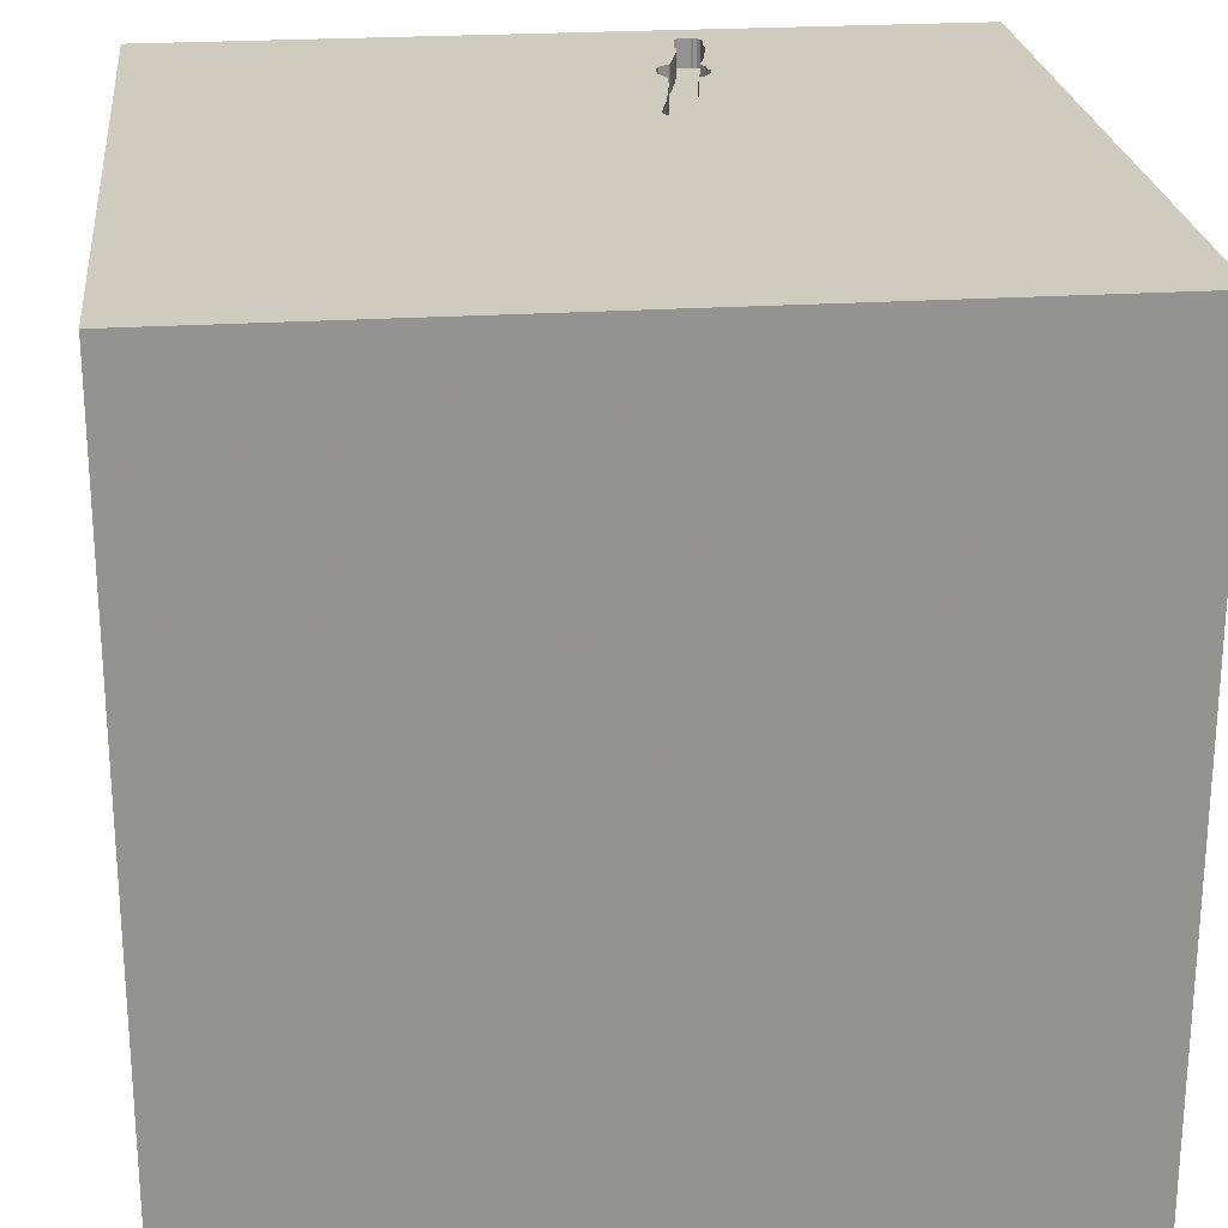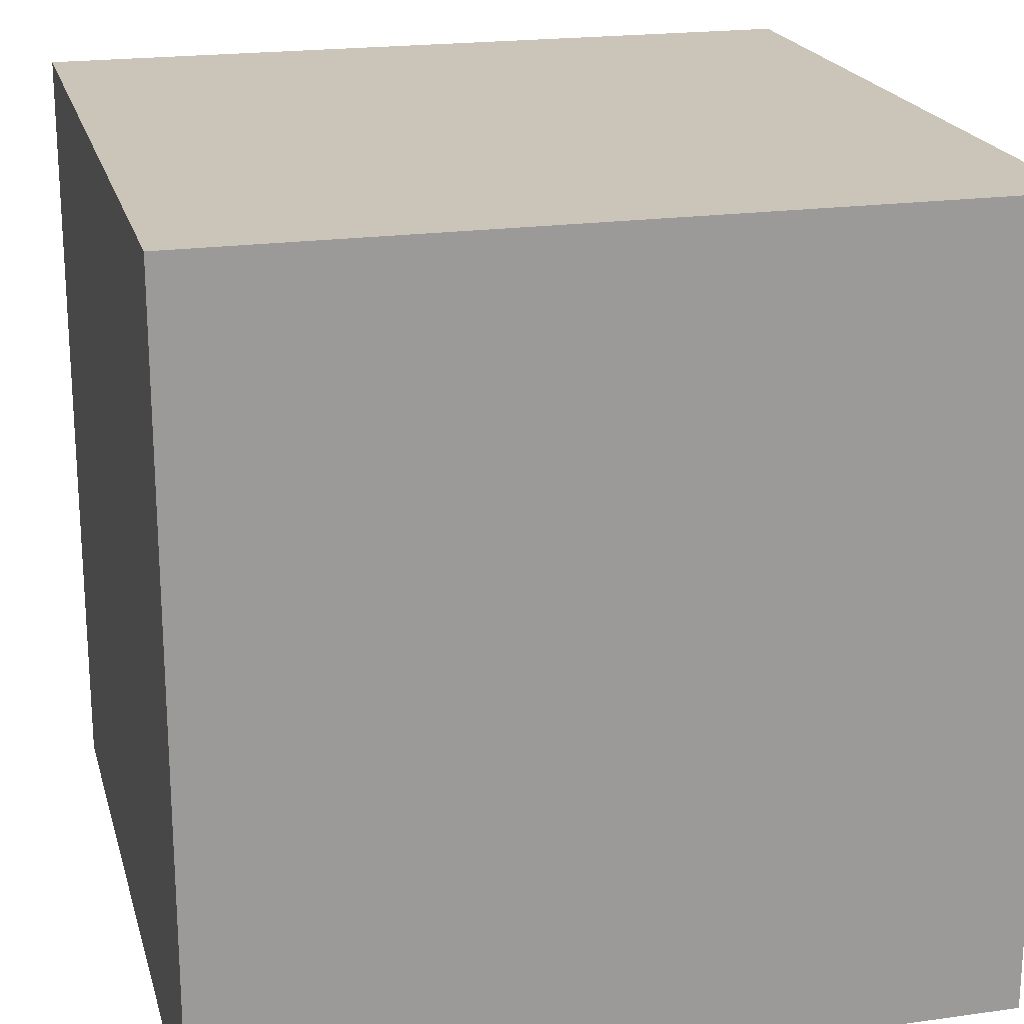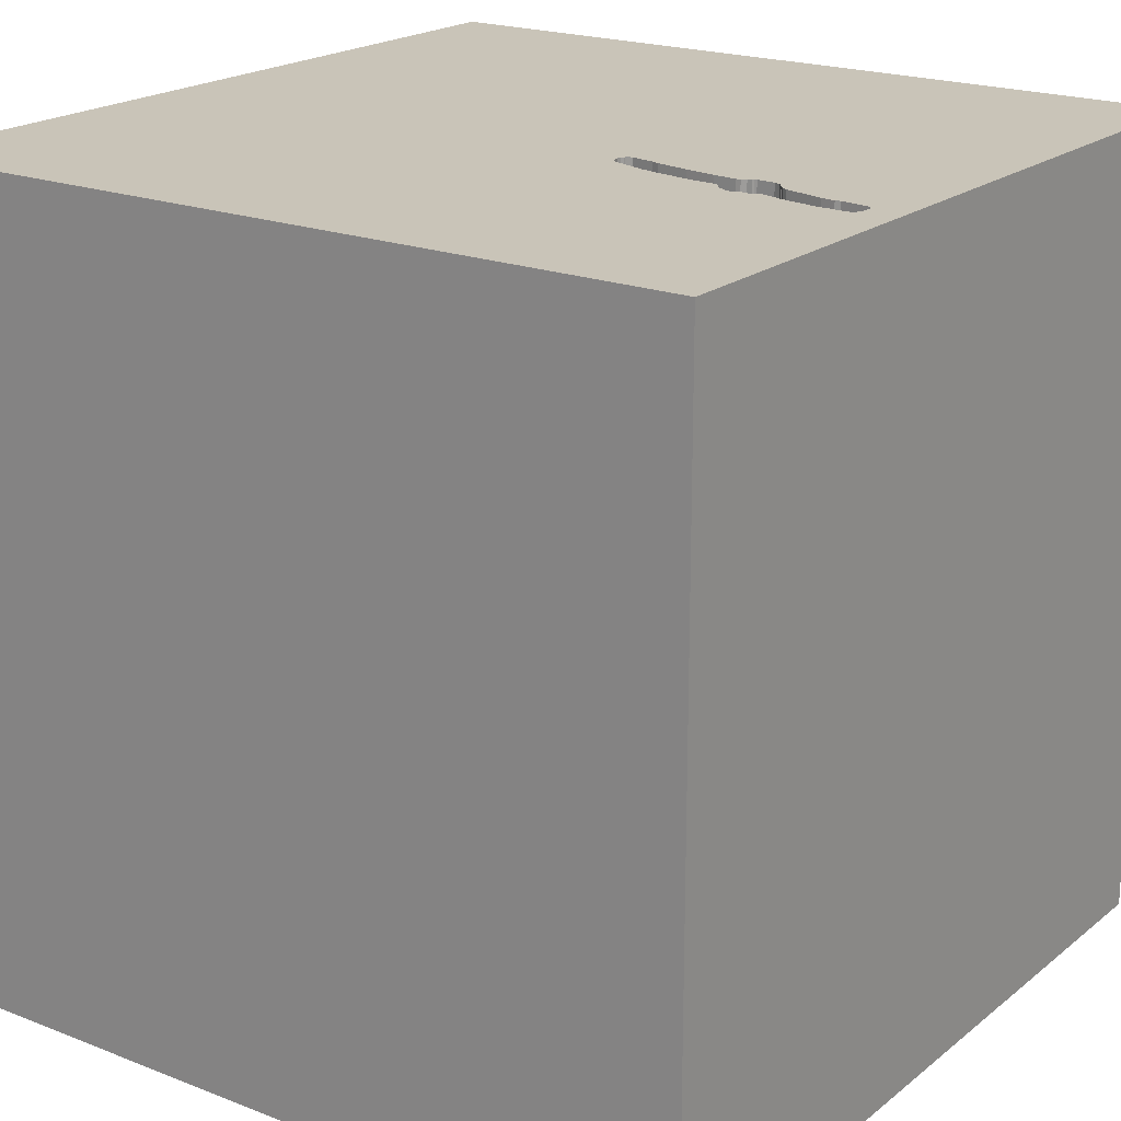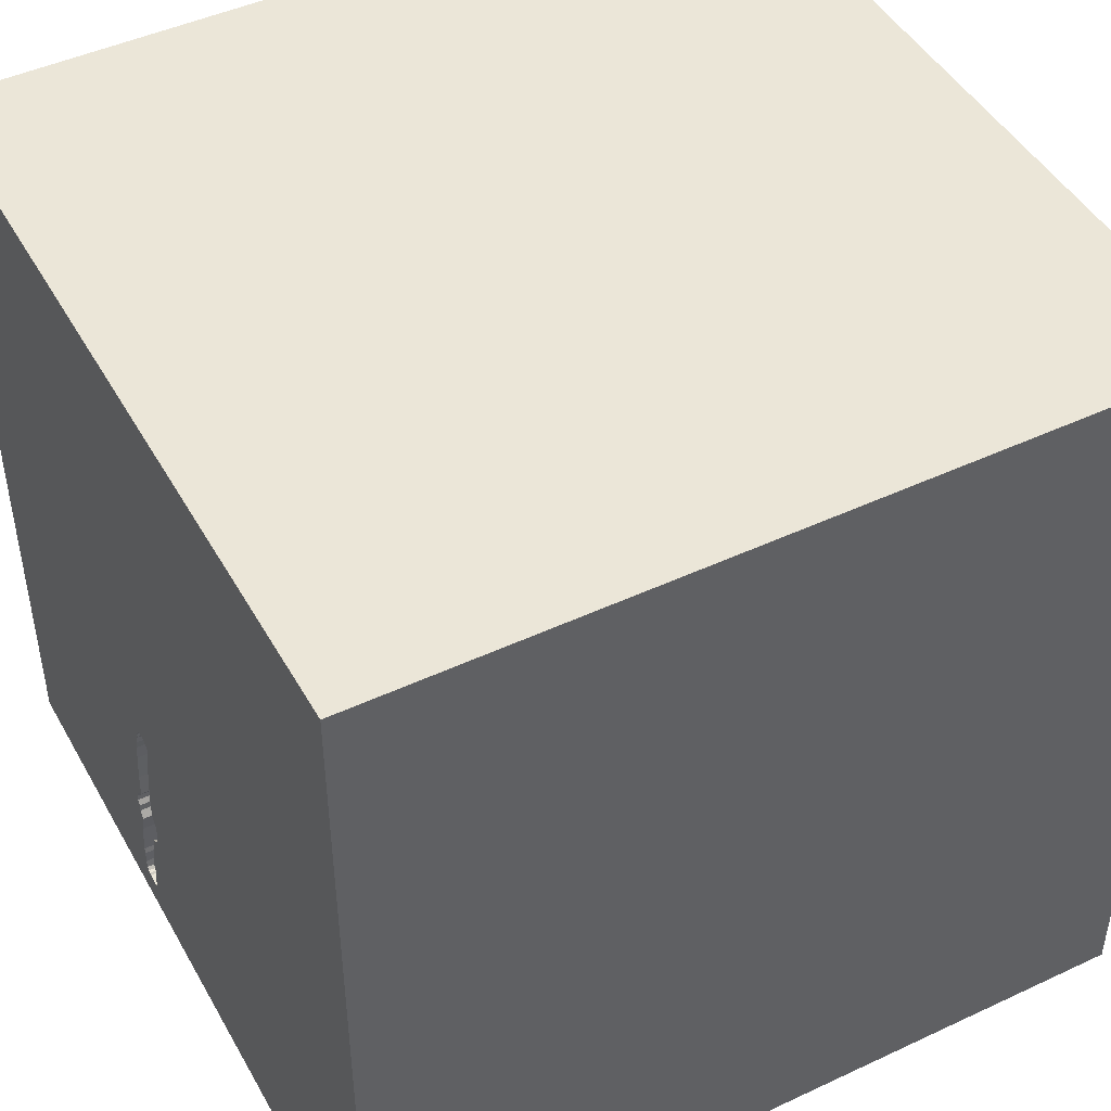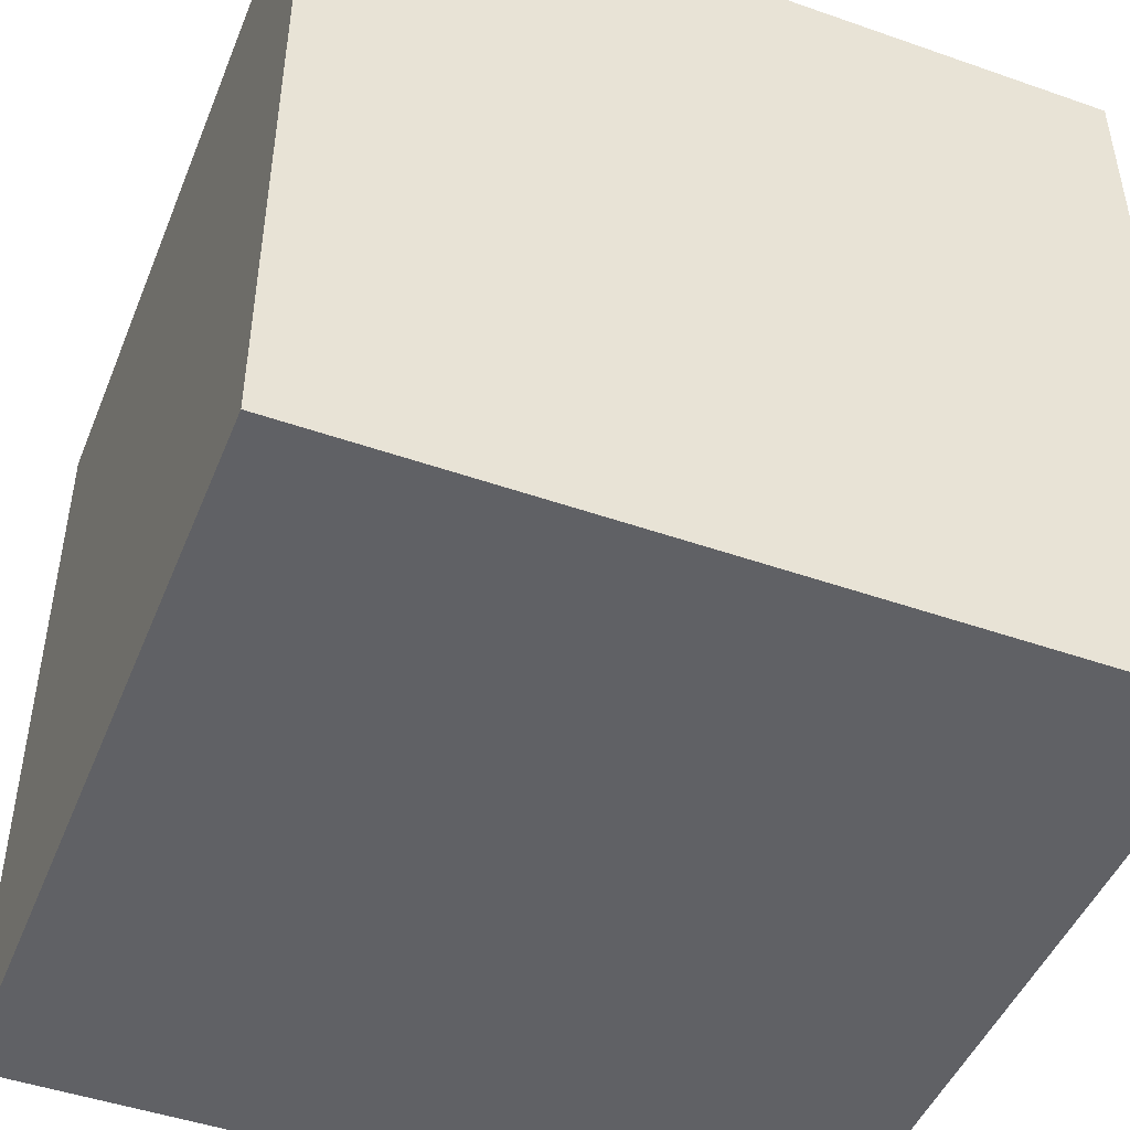
<metadata>
{"format":"obj","ext":"obj","renderer":"f3d","projection":"perspective","resolution":1024,"background":"white","views":[{"elev":23.7,"azim":-6.1,"up":"+Y"},{"elev":20.5,"azim":75.7,"up":"+Z"},{"elev":20.2,"azim":125.5,"up":"+Y"},{"elev":46.3,"azim":-118.1,"up":"+Z"},{"elev":-47.1,"azim":-21.6,"up":"+Y"}]}
</metadata>
<code>
o watch_191
v 0.3797 1.5 -0.8528
v 0.4153 1.5 -0.9085
v 0.4153 1.4 -0.9085
v 0.4389 1.5 -1.245
v 0.2415 1.5 -0.6524
v 0.2415 1.4 -0.6524
v 0.356 1.5 -1.37
v 0.3534 1.5 -0.7349
v 0.4031 1.5 -1.058
v 0.3534 1.4 -0.7349
v 0.2722 1.5 -1.014
v 0.2649 1.5 -0.8454
v 0.2649 1.4 -0.8454
v -1.042 0.4427 -1.5
v -0.651 -0.1562 1.5
v -1.042 1.12 -1.5
v -1.094 -1.5 -0.02604
v -0.625 1.5 0.2083
v -1.107 1.5 0.957
v -1.107 1.5 -0.9375
v -0.306 1.5 -0.8398
v -0.8984 0.651 1.5
v 0.2892 1.5 -0.4434
v 0.2892 1.4 -0.4434
v 0.2983 1.5 -1.044
v 0.2464 1.5 -0.8917
v 0.2464 1.4 -0.8917
v 0.2487 1.5 -0.8764
v 0.4158 1.5 -1.101
v 0.4158 1.4 -1.101
v 0.4165 1.4 -0.9325
v 0.2487 1.4 -0.8764
v 0.1823 -0.7812 1.5
v -0.1335 0.7861 -1.5
v 0.1823 0.4818 1.5
v 0.3711 -0.1107 -1.5
v 0.5729 -0.2865 1.5
v 0.3125 1.094 1.5
v 0.2474 -1.5 0.3906
v -0.01302 -1.5 1.276
v 0.4687 -1.5 -0.4427
v -0.1302 -1.5 -1.5
v 0.1823 -1.5 -1.211
v -0.1562 -1.5 1.5
v 0.4687 1.328 -1.5
v 0.1562 1.5 0.625
v 0.2344 1.5 0
v 0.721 1.5 1.048
v -0.1302 1.5 -1.5
v 0.1562 1.5 -1.354
v -0.1302 1.5 1.5
v 0.3329 1.5 -1.187
v 0.3646 -1.224 -1.5
v 0.2688 1.5 -1.015
v 0.2688 1.4 -1.015
v 0.3495 1.5 -1.365
v -0.1823 -1.146 1.5
v -0.1042 -0.1562 1.5
v -0.1823 1.068 1.5
v -0.2083 -1.5 -0.8333
v 0 -1.5 -0
v -0.1562 -1.5 -0.4167
v -0.3385 1.5 1.042
v 0.3702 1.5 -0.8508
v 0.3702 1.4 -0.8508
v 0.2627 1.5 -0.8618
v 0.268 1.5 -1.009
v 0.268 1.4 -1.009
v 0.36 1.5 -0.8362
v 0.2955 1.5 -0.4551
v 0.4376 1.5 -1.354
v 1.003 -0.957 -1.5
v 1.068 0.7422 -1.5
v 1.25 0.2083 1.5
v 1.185 -0.1823 -1.5
v 1.042 1.25 1.5
v 1.237 -0.5729 1.5
v 1.003 -1.5 -1.152
v 1.237 -1.5 0.2083
v 1.211 -1.5 1.042
v 1.074 -1.5 -0.3255
v 1.113 1.5 -0.1579
v 1.5 1.5 -1.5
v 1.029 -1.276 1.5
v 1.224 0.8333 1.5
v 0.2042 1.5 -0.396
v 0.2042 1.4 -0.396
v 0.3333 1.5 -0.6046
v 0.36 1.4 -0.8362
v 0.2351 1.5 -0.387
v 0.2714 1.5 -0.4001
v 0.2714 1.4 -0.4001
v 0.4079 1.5 -0.9842
v 0.4079 1.4 -0.9842
v 0.2627 1.4 -0.8618
v 0.2521 1.5 -0.7255
v 0.2171 1.5 -0.3896
v 0.2171 1.4 -0.3896
v 0.4058 1.5 -0.9535
v 0.2572 1.5 -0.7604
v 0.1934 1.5 -0.416
v 0.1934 1.4 -0.416
v -0.5599 -0.9896 1.5
v -0.3516 -0.3125 -1.5
v -0.625 1.224 1.5
v -0.612 -1.5 0.4948
v -0.625 -1.5 -0.2214
v -0.5208 -1.5 1.042
v -0.638 -1.5 -1.146
v -0.3353 -1.107 -1.5
v -1.5 -0.8724 -0.651
v -1.5 -0.8333 0.4427
v -1.5 -0.6771 -0
v -1.5 -0.7031 -1.5
v -1.5 -1.003 -1.276
v -1.5 -0.8333 1.5
v -1.5 0.4167 0.1562
v -1.5 0.3385 1.055
v -1.5 0.6315 -0.4427
v -1.5 0.7031 0.5729
v -1.5 0.2083 -1.5
v -1.5 0.1562 1.5
v -1.5 0.1042 -1.094
v -1.5 -0.1562 0.4687
v -1.5 -0.05208 -0
v -1.5 -0.1823 1.146
v -1.5 -0.2083 -0.4427
v -1.5 1.12 -1.094
v -1.5 1.042 0.07812
v -1.5 1.224 0.625
v -1.5 1.5 -1.5
v -1.5 1.25 -0.4427
v -1.5 -0.625 1.198
v -1.5 -1.5 -0.1042
v -1.5 -1.5 1.5
v -1.5 -1.5 -1.5
v -1.5 0.625 -1.198
v -1.5 1.5 -0.8333
v -1.5 1.5 0.1302
v -1.5 1.5 1.5
v -1.5 -1.302 -0.6771
v -1.5 -1.276 0.03906
v -1.5 -1.198 0.8073
v -1.5 -0.4557 -1.016
v -1.5 1.029 1.25
v 0.3404 1.5 -1.239
v 0.3404 1.4 -1.239
v 0.4058 1.4 -0.9535
v 0.3333 1.4 -0.6046
v 0.5729 -1.042 1.5
v 0.651 -1.5 -0.8333
v 0.6901 -1.5 0.3646
v 0.651 -1.5 1.198
v 0.8333 -1.5 -1.5
v 0.8333 -1.5 1.5
v 0.651 1.5 -0.957
v 0.5208 1.5 -1.5
v 0.4412 1.5 -1.324
v 0.8333 1.5 1.5
v 0.7292 0.7552 1.5
v 0.2192 1.5 -0.5305
v 0.3905 1.5 -1.014
v 0.2109 1.5 -0.5053
v 0.2109 1.4 -0.5053
v 0.2404 1.5 -0.9695
v 0.2404 1.4 -0.9695
v 0.2386 1.5 -0.9372
v 1.5 -1.5 -1.5
v 0.2497 1.5 -0.9934
v 0.2368 1.5 -0.9046
v 0.2368 1.4 -0.9046
v 0.2869 1.5 -0.4277
v 0.2497 1.4 -0.9934
v 0.3624 1.5 -1.374
v 0.3624 1.4 -1.374
v 0.4376 1.4 -1.354
v 1.5 -0.5729 1.068
v 1.5 -1.074 -1.159
v 1.5 0.4492 0.3906
v 1.5 0.2539 1.165
v 1.5 -0.1562 -1.5
v 1.5 0.4167 -1.12
v 1.5 0.931 -0.4297
v 1.5 -0.1302 1.5
v 1.5 -0.2083 -1.042
v 1.5 -0.3385 -0.3125
v 1.5 1.094 0.2474
v 1.5 1.178 1.094
v 1.5 1.042 -1.211
v 1.5 -0.3906 0.4427
v 1.5 -1.5 -0.1302
v 1.5 -1.5 0.8333
v 1.5 -1.5 1.5
v 1.5 0.8333 -1.5
v 1.5 0.8333 1.5
v 1.5 1.5 -0.8333
v 1.5 1.5 0.1562
v 1.5 1.5 1.5
v 1.5 -1.12 0.2214
v 1.5 -1.211 -0.4948
v 0.1986 1.5 -0.4063
v 0.4412 1.4 -1.324
v 0.2983 1.4 -1.044
v -1.276 -0.03906 1.5
v -1.113 -0.7194 -1.5
v -1.081 -0.5208 1.5
v -1.198 -1.5 0.3646
v -1.198 -1.5 0.8073
v -1.172 -1.5 -0.5208
v -1.354 0.6771 1.5
v -1.263 1.5 -0.0651
v 0.3495 1.4 -1.365
v 0.2611 1.5 -0.3924
v 0.2611 1.4 -0.3924
v 0.3988 1.5 -0.8742
v 0.3988 1.4 -0.8742
v 0.2572 1.4 -0.7604
v -0.4427 0.5208 1.5
v 0.3182 1.5 -0.5322
v 0.3182 1.4 -0.5322
v 0.3025 1.5 -0.4874
v 0.3025 1.4 -0.4874
v 0.2919 1.5 -1.031
v 0.2919 1.4 -1.031
v 0.408 1.5 -1.372
v 0.3329 1.4 -1.187
v 0.3338 1.5 -1.257
v 0.8333 0.1562 1.5
v 0.8854 1.5 -1.5
v 0.4165 1.5 -0.9325
v 0.4356 1.5 -1.27
v 0.4116 1.5 -1.37
v 0.4153 1.5 -1.367
v 0.4153 1.4 -1.367
v 0.408 1.4 -1.372
v 0.2955 1.4 -0.4551
v 0.2192 1.4 -0.5305
v 0.4389 1.4 -1.245
v 0.2401 1.5 -0.8961
v 0.2401 1.4 -0.8961
v 0.3797 1.4 -0.8528
v 0.4276 1.5 -1.365
v 0.2588 1.5 -1.001
v 0.2869 1.4 -0.4277
v 0.4276 1.4 -1.365
v 0.2351 1.4 -0.387
v 0.4356 1.4 -1.27
v 0.2722 1.4 -1.014
v 0.3338 1.4 -1.257
v 0.3905 1.4 -1.014
v 0.2121 1.5 -0.3949
v 0.2121 1.4 -0.3949
f 116 133 135
f 44 103 135
f 135 206 116
f 143 134 135
f 135 108 44
f 134 208 135
f 122 133 116
f 133 143 135
f 206 122 116
f 122 126 133
f 143 142 134
f 208 108 135
f 44 57 103
f 206 204 122
f 112 142 143
f 134 207 208
f 108 40 44
f 103 206 135
f 133 112 143
f 134 17 207
f 208 106 108
f 207 106 208
f 126 112 133
f 122 118 126
f 126 124 112
f 112 113 142
f 44 150 57
f 206 15 204
f 134 209 17
f 155 150 44
f 103 15 206
f 142 141 134
f 17 106 207
f 40 155 44
f 57 33 103
f 204 210 122
f 118 124 126
f 141 136 134
f 17 107 106
f 108 39 40
f 40 153 155
f 150 33 57
f 122 145 118
f 113 111 142
f 142 111 141
f 136 209 134
f 106 39 108
f 155 84 150
f 103 58 15
f 15 22 204
f 204 22 210
f 140 145 122
f 124 113 112
f 33 58 103
f 210 140 122
f 118 120 124
f 124 125 113
f 107 61 106
f 145 120 118
f 113 127 111
f 141 115 136
f 209 107 17
f 61 39 106
f 39 153 40
f 15 218 22
f 125 127 113
f 39 152 153
f 153 80 155
f 193 84 155
f 58 218 15
f 22 140 210
f 120 117 124
f 80 193 155
f 150 37 33
f 33 37 58
f 117 125 124
f 111 115 141
f 136 109 209
f 107 62 61
f 145 130 120
f 127 144 111
f 109 107 209
f 152 80 153
f 58 35 218
f 111 144 115
f 115 114 136
f 109 60 107
f 60 62 107
f 84 77 150
f 150 77 37
f 218 105 22
f 22 105 140
f 117 127 125
f 205 136 114
f 61 152 39
f 152 79 80
f 80 192 193
f 37 35 58
f 35 59 218
f 59 105 218
f 120 129 117
f 117 119 127
f 140 130 145
f 62 41 61
f 193 77 84
f 130 129 120
f 127 123 144
f 41 152 61
f 129 119 117
f 144 114 115
f 110 136 205
f 199 177 193
f 77 228 37
f 228 35 37
f 18 19 63
f 140 139 130
f 60 41 62
f 79 192 80
f 190 177 199
f 193 184 77
f 77 74 228
f 35 38 59
f 105 51 140
f 63 19 140
f 19 139 140
f 139 129 130
f 119 123 127
f 136 42 109
f 109 43 60
f 199 193 192
f 177 184 193
f 59 51 105
f 63 140 51
f 211 139 19
f 104 110 205
f 110 42 136
f 41 81 152
f 81 79 152
f 180 184 177
f 228 160 35
f 18 211 19
f 123 114 144
f 60 43 41
f 79 191 192
f 184 74 77
f 160 38 35
f 129 132 119
f 119 137 123
f 123 121 114
f 42 43 109
f 43 151 41
f 199 192 191
f 46 18 63
f 205 114 121
f 53 42 110
f 190 180 177
f 74 160 228
f 47 18 46
f 151 81 41
f 186 190 199
f 179 190 186
f 139 132 129
f 132 128 119
f 128 137 119
f 38 51 59
f 21 18 47
f 14 205 121
f 14 104 205
f 34 36 104
f 81 191 79
f 179 180 190
f 74 85 160
f 160 76 38
f 48 63 51
f 86 21 47
f 21 211 18
f 137 121 123
f 34 104 14
f 36 110 104
f 43 78 151
f 200 199 191
f 85 76 160
f 46 63 48
f 97 251 86
f 70 23 172
f 97 86 47
f 90 97 47
f 47 221 70
f 213 90 47
f 47 70 172
f 91 213 47
f 47 172 91
f 20 139 211
f 139 138 132
f 36 53 110
f 78 81 151
f 186 199 200
f 183 179 186
f 184 195 74
f 38 159 51
f 21 86 201
f 21 201 101
f 163 161 21
f 21 101 163
f 21 20 211
f 20 138 139
f 42 154 43
f 180 195 184
f 195 85 74
f 76 159 38
f 48 51 159
f 47 46 48
f 21 161 5
f 137 131 121
f 16 14 121
f 53 154 42
f 154 78 43
f 188 195 180
f 82 221 47
f 96 21 5
f 156 8 88
f 219 221 156
f 88 219 156
f 138 128 132
f 128 131 137
f 16 121 131
f 73 36 34
f 72 53 36
f 81 168 191
f 178 186 200
f 182 183 186
f 156 221 82
f 66 28 96
f 96 100 12
f 96 12 66
f 78 168 81
f 200 191 168
f 185 186 178
f 182 186 185
f 188 180 179
f 21 96 28
f 170 167 21
f 21 28 26
f 239 170 21
f 21 26 239
f 1 64 69
f 156 230 2
f 1 69 8
f 156 2 215
f 215 1 8
f 156 215 8
f 34 14 16
f 72 154 53
f 178 200 168
f 189 183 182
f 183 187 179
f 187 188 179
f 195 76 85
f 82 47 48
f 25 52 21
f 21 167 165
f 169 243 67
f 54 11 223
f 169 67 54
f 21 165 169
f 21 169 54
f 54 223 25
f 21 54 25
f 156 162 93
f 93 99 230
f 93 230 156
f 73 75 36
f 83 156 82
f 156 4 29
f 9 162 156
f 156 29 9
f 138 131 128
f 73 34 45
f 75 72 36
f 50 21 52
f 156 158 231
f 156 231 4
f 195 198 76
f 76 198 159
f 52 146 227
f 227 56 50
f 50 52 227
f 20 131 138
f 168 154 72
f 154 168 78
f 188 198 195
f 48 159 198
f 71 158 157
f 157 50 56
f 56 7 174
f 232 233 242
f 157 56 174
f 225 232 242
f 157 174 225
f 157 225 242
f 157 242 71
f 229 156 83
f 229 158 156
f 49 21 50
f 49 20 21
f 49 34 16
f 49 45 34
f 229 73 45
f 196 183 189
f 197 187 183
f 197 188 187
f 197 82 48
f 196 83 82
f 229 157 158
f 157 49 50
f 49 131 20
f 49 16 131
f 157 45 49
f 229 45 157
f 83 73 229
f 181 75 73
f 181 72 75
f 181 185 178
f 181 182 185
f 194 189 182
f 83 196 189
f 196 197 183
f 197 198 188
f 197 48 198
f 196 82 197
f 83 194 73
f 194 181 73
f 181 168 72
f 181 178 168
f 194 182 181
f 83 189 194
f 234 202 176
f 212 202 234
f 234 176 245
f 176 202 158
f 158 71 176
f 249 202 212
f 212 234 175
f 242 233 234
f 234 245 242
f 71 242 245
f 245 176 71
f 247 202 249
f 56 227 249
f 249 212 56
f 7 56 212
f 212 175 7
f 175 234 235
f 233 232 234
f 202 247 158
f 147 247 249
f 174 7 175
f 225 174 175
f 175 235 225
f 232 225 235
f 235 234 232
f 231 158 247
f 238 247 147
f 227 146 147
f 147 249 227
f 247 238 231
f 147 226 238
f 146 52 147
f 4 231 238
f 226 147 52
f 30 238 226
f 238 30 4
f 25 226 52
f 226 203 30
f 30 29 4
f 203 226 25
f 203 250 30
f 9 29 30
f 30 250 9
f 203 224 250
f 162 9 250
f 25 223 224
f 224 203 25
f 250 224 148
f 93 162 250
f 250 94 93
f 250 148 94
f 224 248 148
f 223 11 248
f 248 224 223
f 99 93 94
f 94 148 99
f 148 248 68
f 166 148 68
f 55 68 248
f 11 54 55
f 55 248 11
f 230 99 148
f 148 31 230
f 27 148 166
f 173 166 68
f 54 67 68
f 68 55 54
f 148 3 31
f 65 148 27
f 171 27 166
f 169 165 166
f 166 173 169
f 243 169 173
f 173 68 243
f 67 243 68
f 31 3 230
f 148 216 3
f 148 65 216
f 27 95 65
f 240 27 171
f 167 170 171
f 171 166 167
f 166 165 167
f 2 230 3
f 215 2 3
f 3 216 215
f 216 65 241
f 95 27 32
f 65 95 89
f 239 26 27
f 27 240 239
f 170 239 240
f 240 171 170
f 216 241 215
f 241 65 1
f 28 66 95
f 95 32 28
f 32 27 28
f 69 64 65
f 65 89 69
f 13 89 95
f 26 28 27
f 1 215 241
f 64 1 65
f 13 217 89
f 66 12 13
f 13 95 66
f 8 69 89
f 89 10 8
f 217 13 100
f 10 89 217
f 12 100 13
f 217 100 96
f 217 6 10
f 10 149 88
f 88 8 10
f 6 217 96
f 96 5 6
f 149 10 6
f 5 161 6
f 237 149 6
f 149 220 88
f 237 6 161
f 220 149 237
f 219 88 220
f 237 222 220
f 220 222 221
f 219 220 221
f 161 163 164
f 164 237 161
f 222 237 164
f 163 101 164
f 164 236 222
f 70 221 222
f 222 236 70
f 102 164 101
f 164 24 236
f 164 102 24
f 102 101 201
f 236 24 70
f 102 244 24
f 201 86 87
f 87 102 201
f 23 70 24
f 252 244 102
f 172 23 24
f 24 244 172
f 87 252 102
f 244 252 92
f 86 251 252
f 252 87 86
f 244 92 172
f 252 246 92
f 251 97 252
f 91 172 92
f 252 98 246
f 92 246 214
f 98 252 97
f 92 214 91
f 246 98 90
f 90 213 214
f 214 246 90
f 97 90 98
f 213 91 214

</code>
